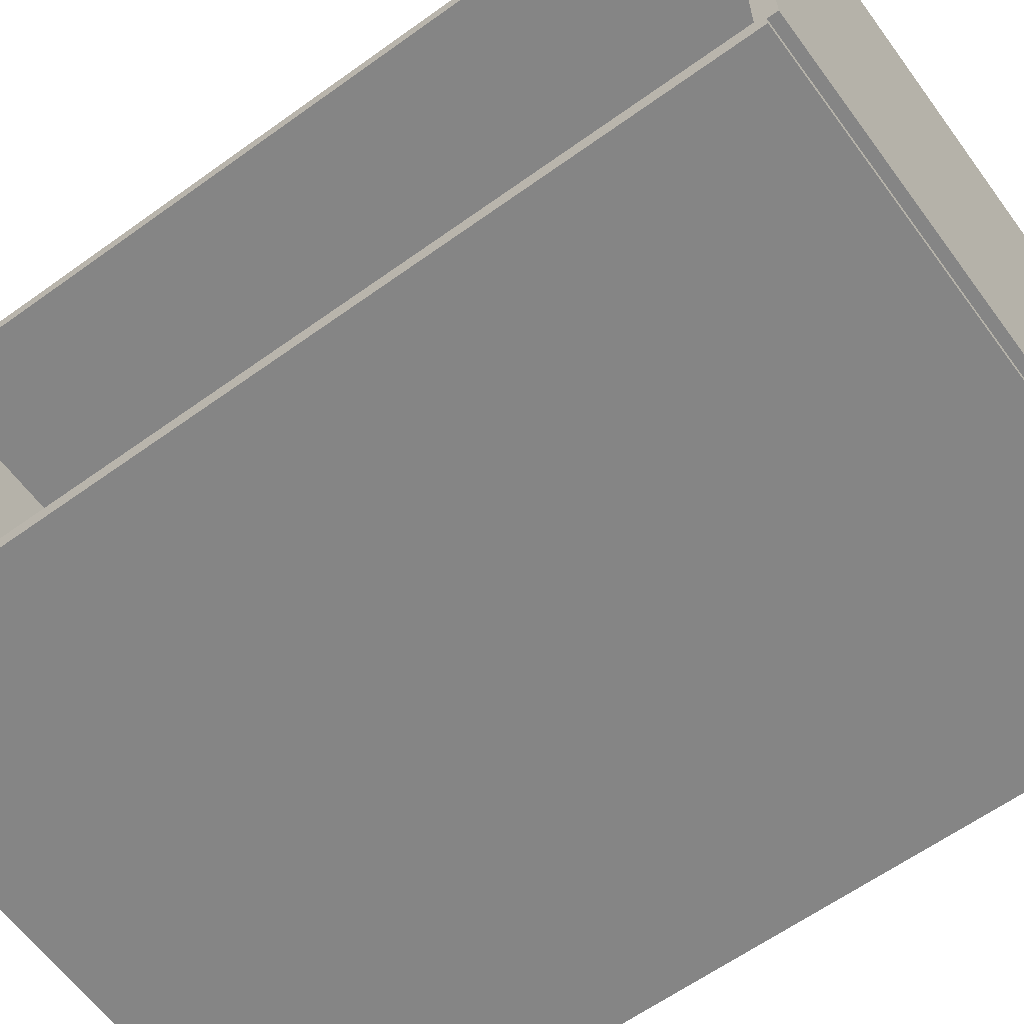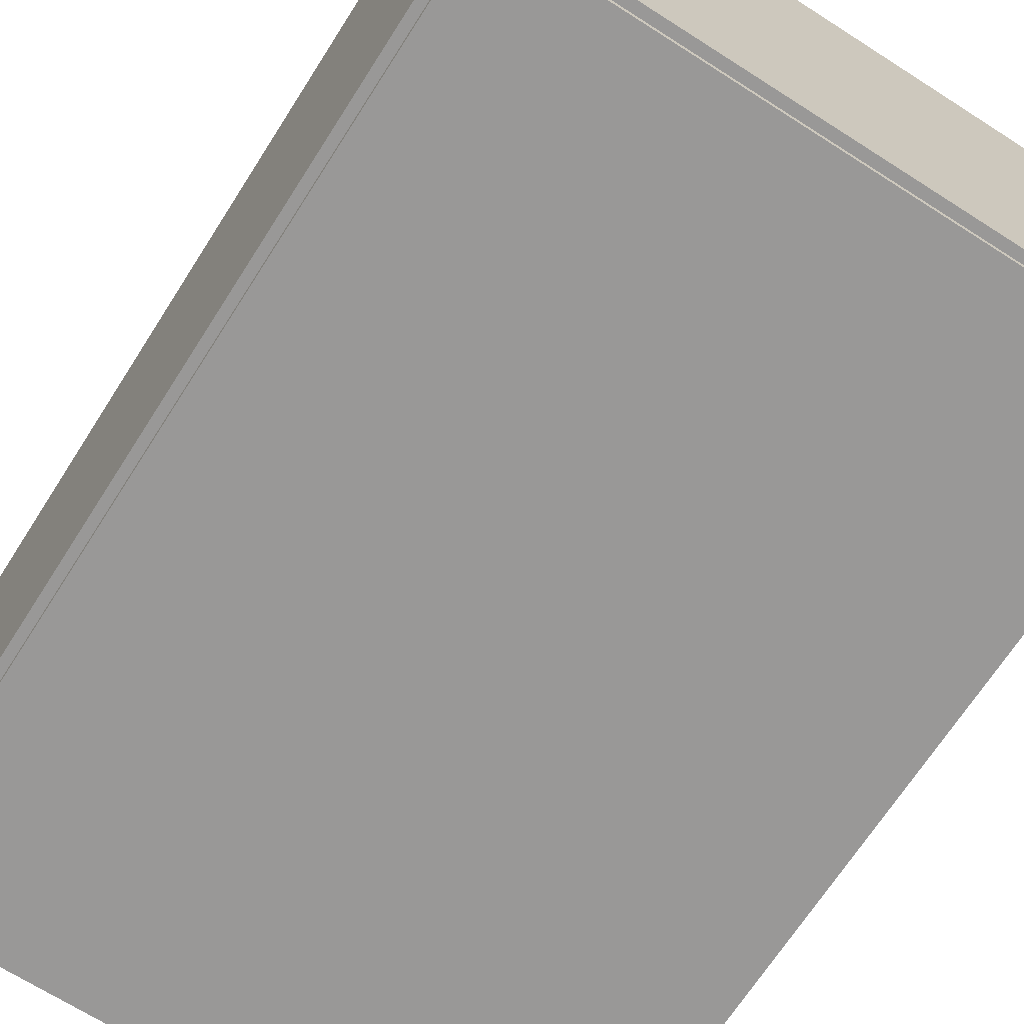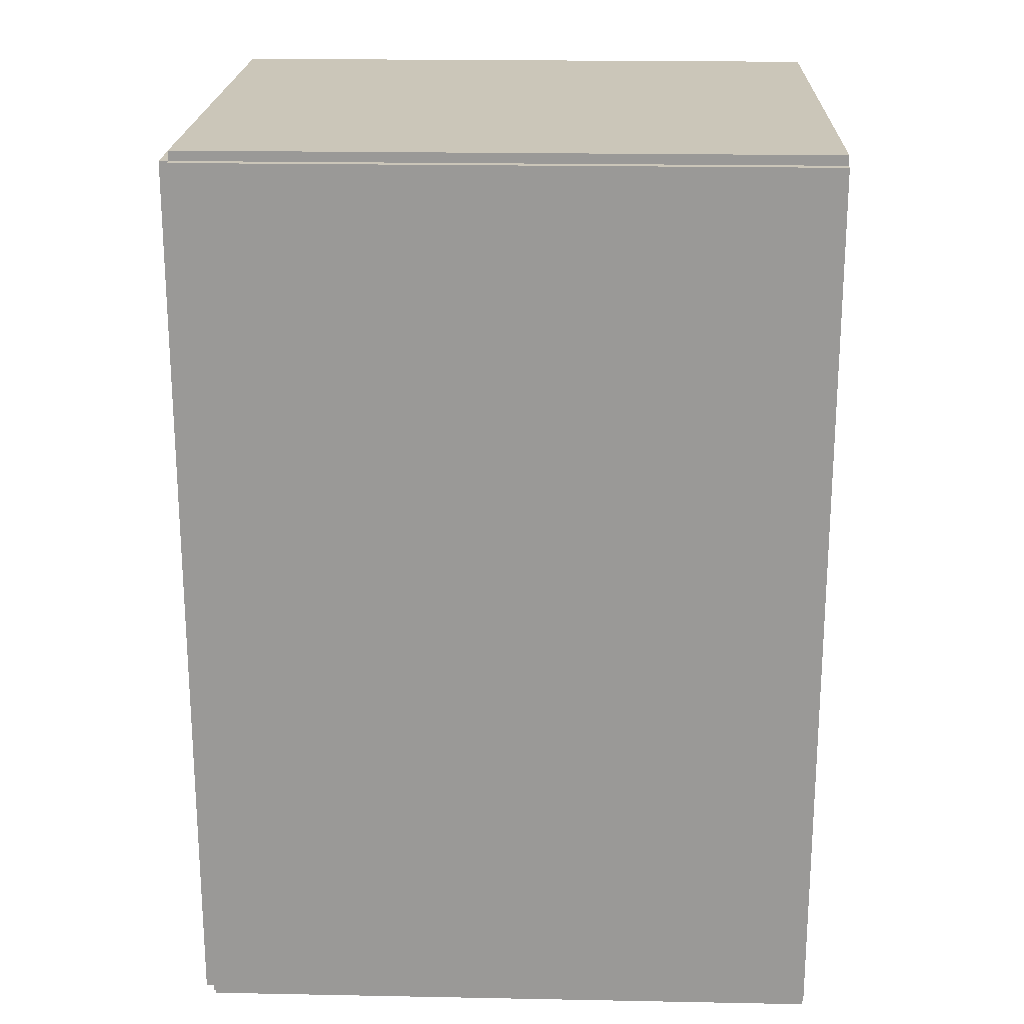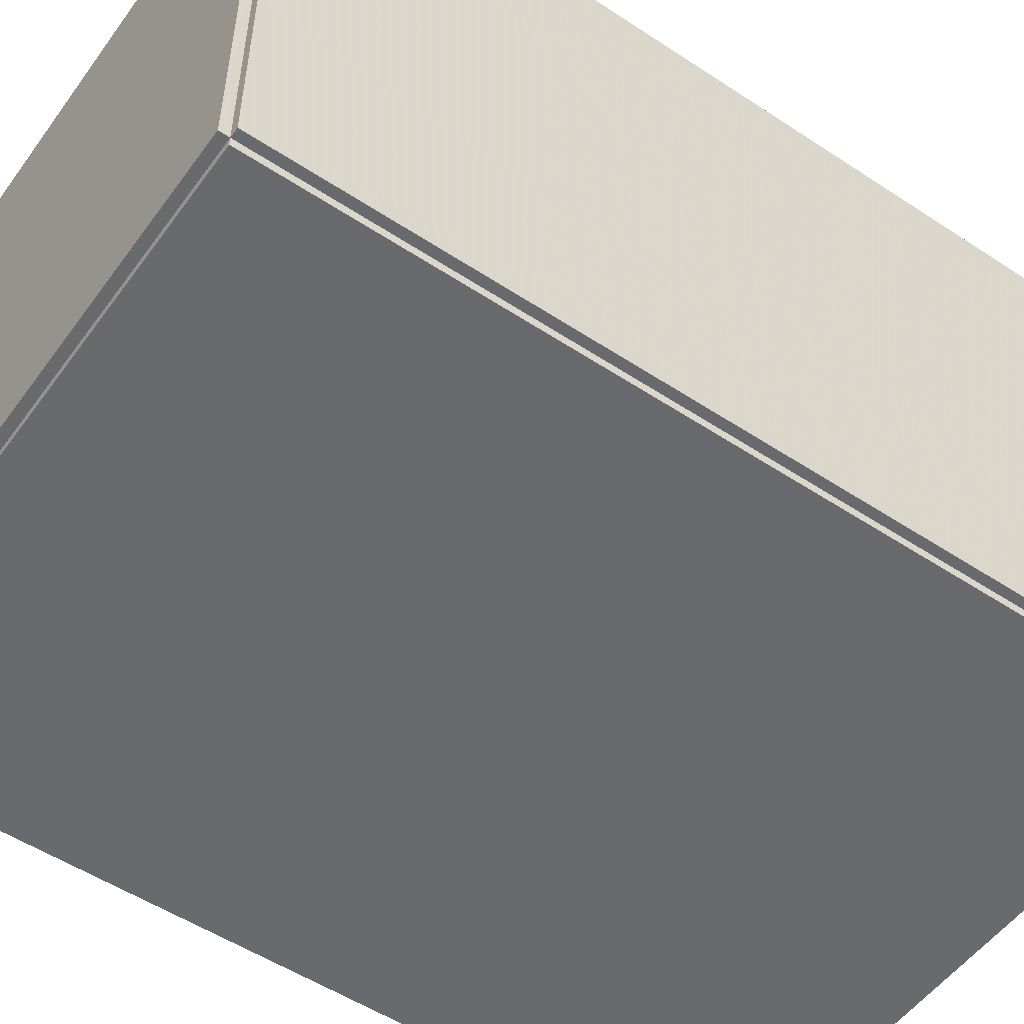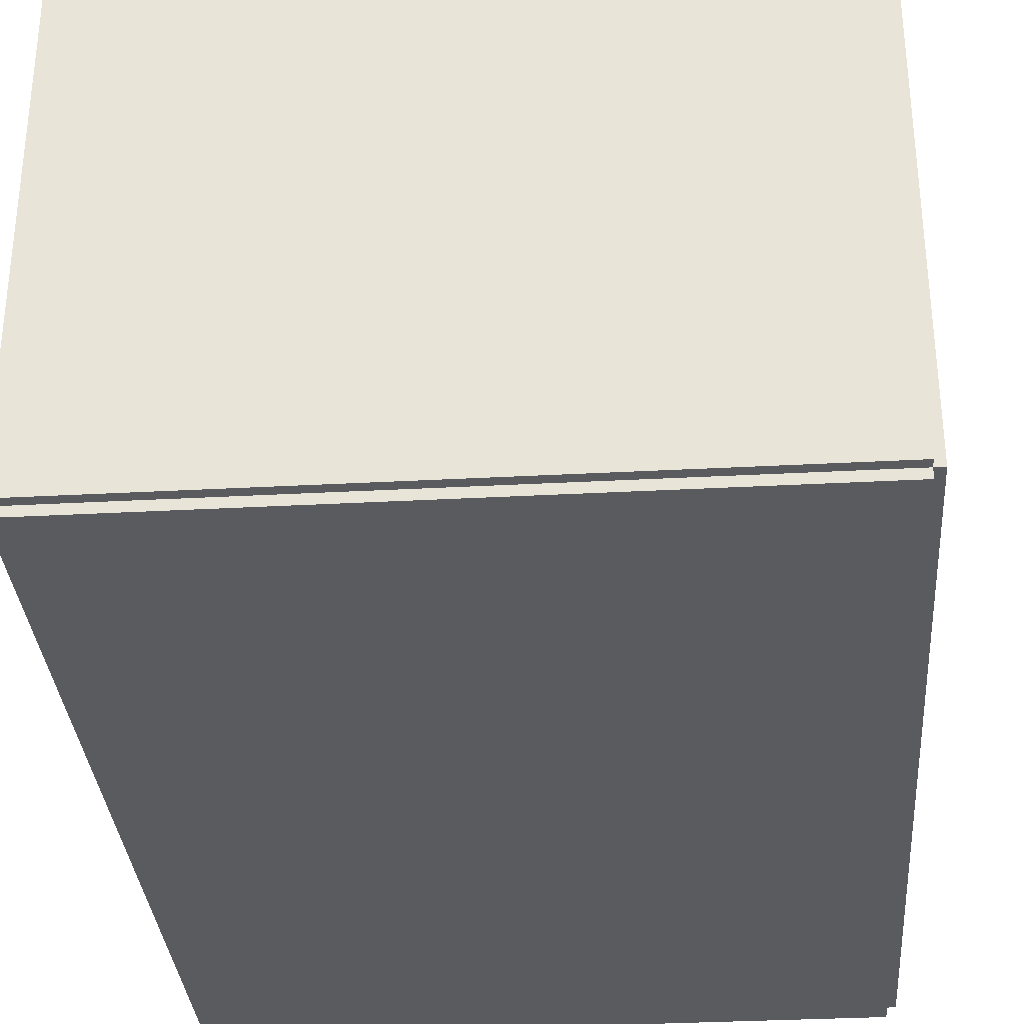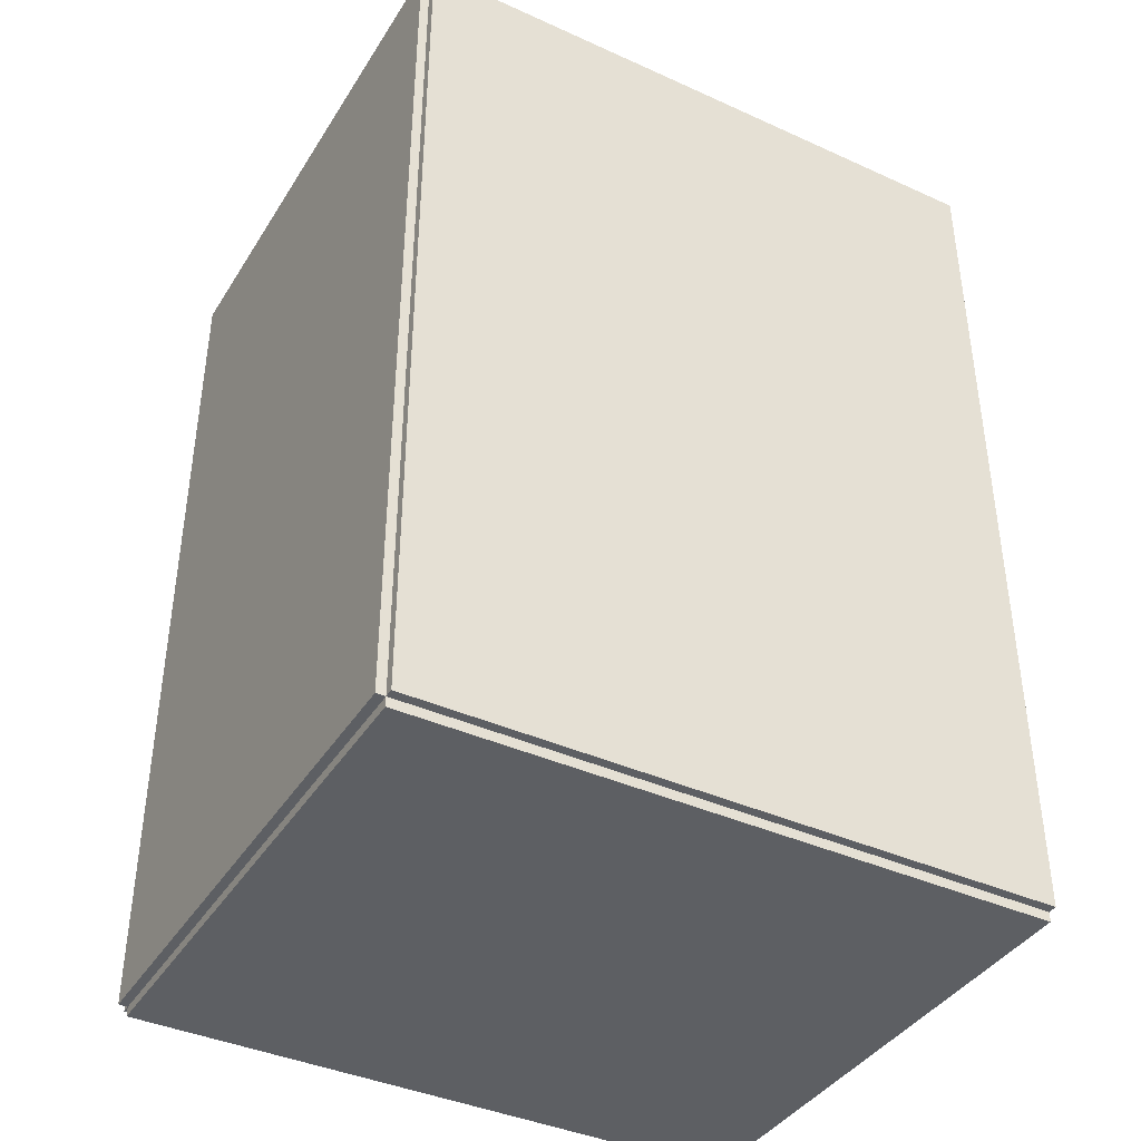
<metadata>
{"format":"obj","ext":"obj","renderer":"f3d","projection":"perspective","resolution":1024,"background":"white","views":[{"elev":-61.8,"azim":126.2,"up":"+Z"},{"elev":-68.7,"azim":-32.6,"up":"+Z"},{"elev":20.8,"azim":2.0,"up":"+Y"},{"elev":-53.1,"azim":-125.2,"up":"+Z"},{"elev":-32.9,"azim":-175.7,"up":"+Z"},{"elev":-39.9,"azim":-29.2,"up":"+Y"}]}
</metadata>
<code>
v -0.1099 -0.1561 -0.003215
v -0.1099 -0.1561 0.003215
v -0.1099 0.1561 -0.003215
v -0.1099 0.1561 0.003215
v 0.1099 -0.1561 -0.003215
v 0.1099 -0.1561 0.003215
v 0.1099 0.1561 -0.003215
v 0.1099 0.1561 0.003215
v -0.1067 -0.1561 0
v -0.1132 -0.1561 0
v -0.1067 0.1561 0
v -0.1132 0.1561 0
v -0.1067 -0.1561 0.1875
v -0.1132 -0.1561 0.1875
v -0.1067 0.1561 0.1875
v -0.1132 0.1561 0.1875
v -0.1099 0.1527 0.1875
v -0.1099 0.1594 0.1875
v -0.1099 0.1527 0
v -0.1099 0.1594 0
v 0.1099 0.1527 0.1875
v 0.1099 0.1594 0.1875
v 0.1099 0.1527 0
v 0.1099 0.1594 0
v -0.1099 -0.1527 0
v -0.1099 -0.1594 0
v -0.1099 -0.1527 0.1875
v -0.1099 -0.1594 0.1875
v 0.1099 -0.1527 0
v 0.1099 -0.1594 0
v 0.1099 -0.1527 0.1875
v 0.1099 -0.1594 0.1875
v -0.1099 -0.1561 0.1843
v -0.1099 -0.1561 0.1907
v -0.1099 0.1561 0.1843
v -0.1099 0.1561 0.1907
v 0.1099 -0.1561 0.1843
v 0.1099 -0.1561 0.1907
v 0.1099 0.1561 0.1843
v 0.1099 0.1561 0.1907
v 0.03704 0.09385 0.006429
v 0.06533 0.09385 0.006429
v 0.06533 0.09385 0.1048
v 0.03704 0.09385 0.1048
v 0.06479 0.09937 0.006429
v 0.06479 0.09937 0.1048
v 0.06318 0.1047 0.006429
v 0.06318 0.1047 0.1048
v 0.06056 0.1096 0.006429
v 0.06056 0.1096 0.1048
v 0.05705 0.1139 0.006429
v 0.05705 0.1139 0.1048
v 0.05276 0.1174 0.006429
v 0.05276 0.1174 0.1048
v 0.04787 0.12 0.006429
v 0.04787 0.12 0.1048
v 0.04256 0.1216 0.006429
v 0.04256 0.1216 0.1048
v 0.03704 0.1221 0.006429
v 0.03704 0.1221 0.1048
v 0.03152 0.1216 0.006429
v 0.03152 0.1216 0.1048
v 0.02621 0.12 0.006429
v 0.02621 0.12 0.1048
v 0.02132 0.1174 0.006429
v 0.02132 0.1174 0.1048
v 0.01704 0.1139 0.006429
v 0.01704 0.1139 0.1048
v 0.01352 0.1096 0.006429
v 0.01352 0.1096 0.1048
v 0.0109 0.1047 0.006429
v 0.0109 0.1047 0.1048
v 0.009293 0.09937 0.006429
v 0.009293 0.09937 0.1048
v 0.008749 0.09385 0.006429
v 0.008749 0.09385 0.1048
v 0.009293 0.08833 0.006429
v 0.009293 0.08833 0.1048
v 0.0109 0.08302 0.006429
v 0.0109 0.08302 0.1048
v 0.01352 0.07813 0.006429
v 0.01352 0.07813 0.1048
v 0.01704 0.07384 0.006429
v 0.01704 0.07384 0.1048
v 0.02132 0.07032 0.006429
v 0.02132 0.07032 0.1048
v 0.02621 0.06771 0.006429
v 0.02621 0.06771 0.1048
v 0.03152 0.0661 0.006429
v 0.03152 0.0661 0.1048
v 0.03704 0.06556 0.006429
v 0.03704 0.06556 0.1048
v 0.04256 0.0661 0.006429
v 0.04256 0.0661 0.1048
v 0.04787 0.06771 0.006429
v 0.04787 0.06771 0.1048
v 0.05276 0.07032 0.006429
v 0.05276 0.07032 0.1048
v 0.05705 0.07384 0.006429
v 0.05705 0.07384 0.1048
v 0.06056 0.07813 0.006429
v 0.06056 0.07813 0.1048
v 0.06318 0.08302 0.006429
v 0.06318 0.08302 0.1048
v 0.06479 0.08833 0.006429
v 0.06479 0.08833 0.1048
f 2 4 1
f 5 2 1
f 1 4 3
f 3 5 1
f 2 8 4
f 6 2 5
f 6 8 2
f 4 8 3
f 7 5 3
f 3 8 7
f 7 6 5
f 8 6 7
f 10 12 9
f 13 10 9
f 9 12 11
f 11 13 9
f 10 16 12
f 14 10 13
f 14 16 10
f 12 16 11
f 15 13 11
f 11 16 15
f 15 14 13
f 16 14 15
f 18 20 17
f 21 18 17
f 17 20 19
f 19 21 17
f 18 24 20
f 22 18 21
f 22 24 18
f 20 24 19
f 23 21 19
f 19 24 23
f 23 22 21
f 24 22 23
f 26 28 25
f 29 26 25
f 25 28 27
f 27 29 25
f 26 32 28
f 30 26 29
f 30 32 26
f 28 32 27
f 31 29 27
f 27 32 31
f 31 30 29
f 32 30 31
f 34 36 33
f 37 34 33
f 33 36 35
f 35 37 33
f 34 40 36
f 38 34 37
f 38 40 34
f 36 40 35
f 39 37 35
f 35 40 39
f 39 38 37
f 40 38 39
f 42 41 45
f 42 45 43
f 43 45 46
f 43 46 44
f 45 41 47
f 45 47 46
f 46 47 48
f 46 48 44
f 47 41 49
f 47 49 48
f 48 49 50
f 48 50 44
f 49 41 51
f 49 51 50
f 50 51 52
f 50 52 44
f 51 41 53
f 51 53 52
f 52 53 54
f 52 54 44
f 53 41 55
f 53 55 54
f 54 55 56
f 54 56 44
f 55 41 57
f 55 57 56
f 56 57 58
f 56 58 44
f 57 41 59
f 57 59 58
f 58 59 60
f 58 60 44
f 59 41 61
f 59 61 60
f 60 61 62
f 60 62 44
f 61 41 63
f 61 63 62
f 62 63 64
f 62 64 44
f 63 41 65
f 63 65 64
f 64 65 66
f 64 66 44
f 65 41 67
f 65 67 66
f 66 67 68
f 66 68 44
f 67 41 69
f 67 69 68
f 68 69 70
f 68 70 44
f 69 41 71
f 69 71 70
f 70 71 72
f 70 72 44
f 71 41 73
f 71 73 72
f 72 73 74
f 72 74 44
f 73 41 75
f 73 75 74
f 74 75 76
f 74 76 44
f 75 41 77
f 75 77 76
f 76 77 78
f 76 78 44
f 77 41 79
f 77 79 78
f 78 79 80
f 78 80 44
f 79 41 81
f 79 81 80
f 80 81 82
f 80 82 44
f 81 41 83
f 81 83 82
f 82 83 84
f 82 84 44
f 83 41 85
f 83 85 84
f 84 85 86
f 84 86 44
f 85 41 87
f 85 87 86
f 86 87 88
f 86 88 44
f 87 41 89
f 87 89 88
f 88 89 90
f 88 90 44
f 89 41 91
f 89 91 90
f 90 91 92
f 90 92 44
f 91 41 93
f 91 93 92
f 92 93 94
f 92 94 44
f 93 41 95
f 93 95 94
f 94 95 96
f 94 96 44
f 95 41 97
f 95 97 96
f 96 97 98
f 96 98 44
f 97 41 99
f 97 99 98
f 98 99 100
f 98 100 44
f 99 41 101
f 99 101 100
f 100 101 102
f 100 102 44
f 101 41 103
f 101 103 102
f 102 103 104
f 102 104 44
f 103 41 105
f 103 105 104
f 104 105 106
f 104 106 44
f 105 41 42
f 105 42 106
f 106 42 43
f 106 43 44

</code>
